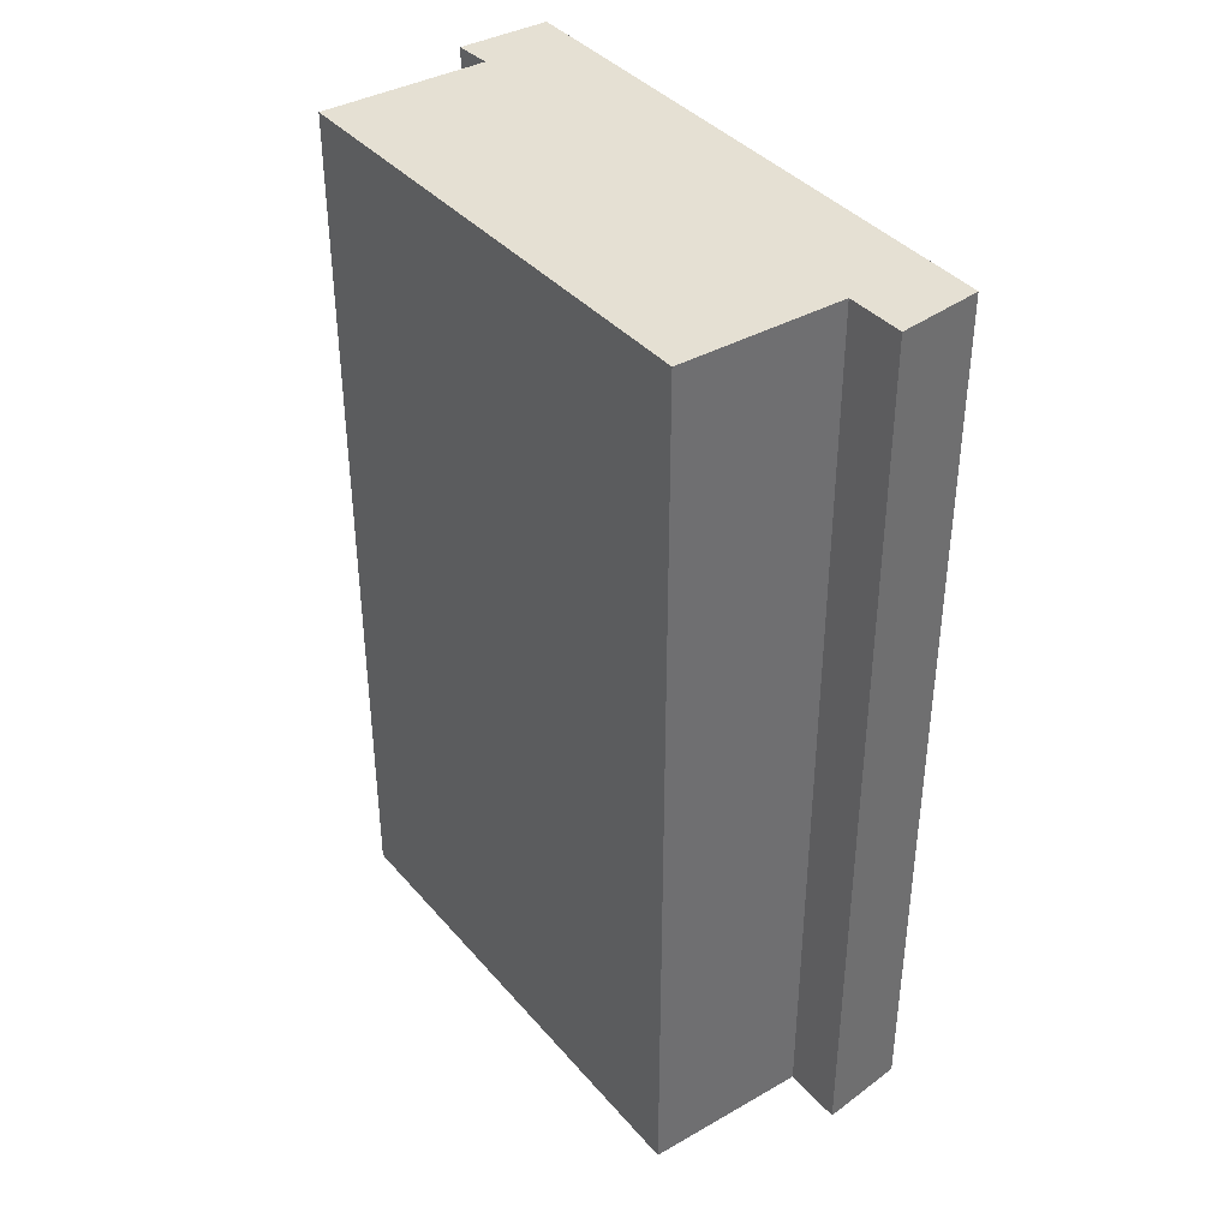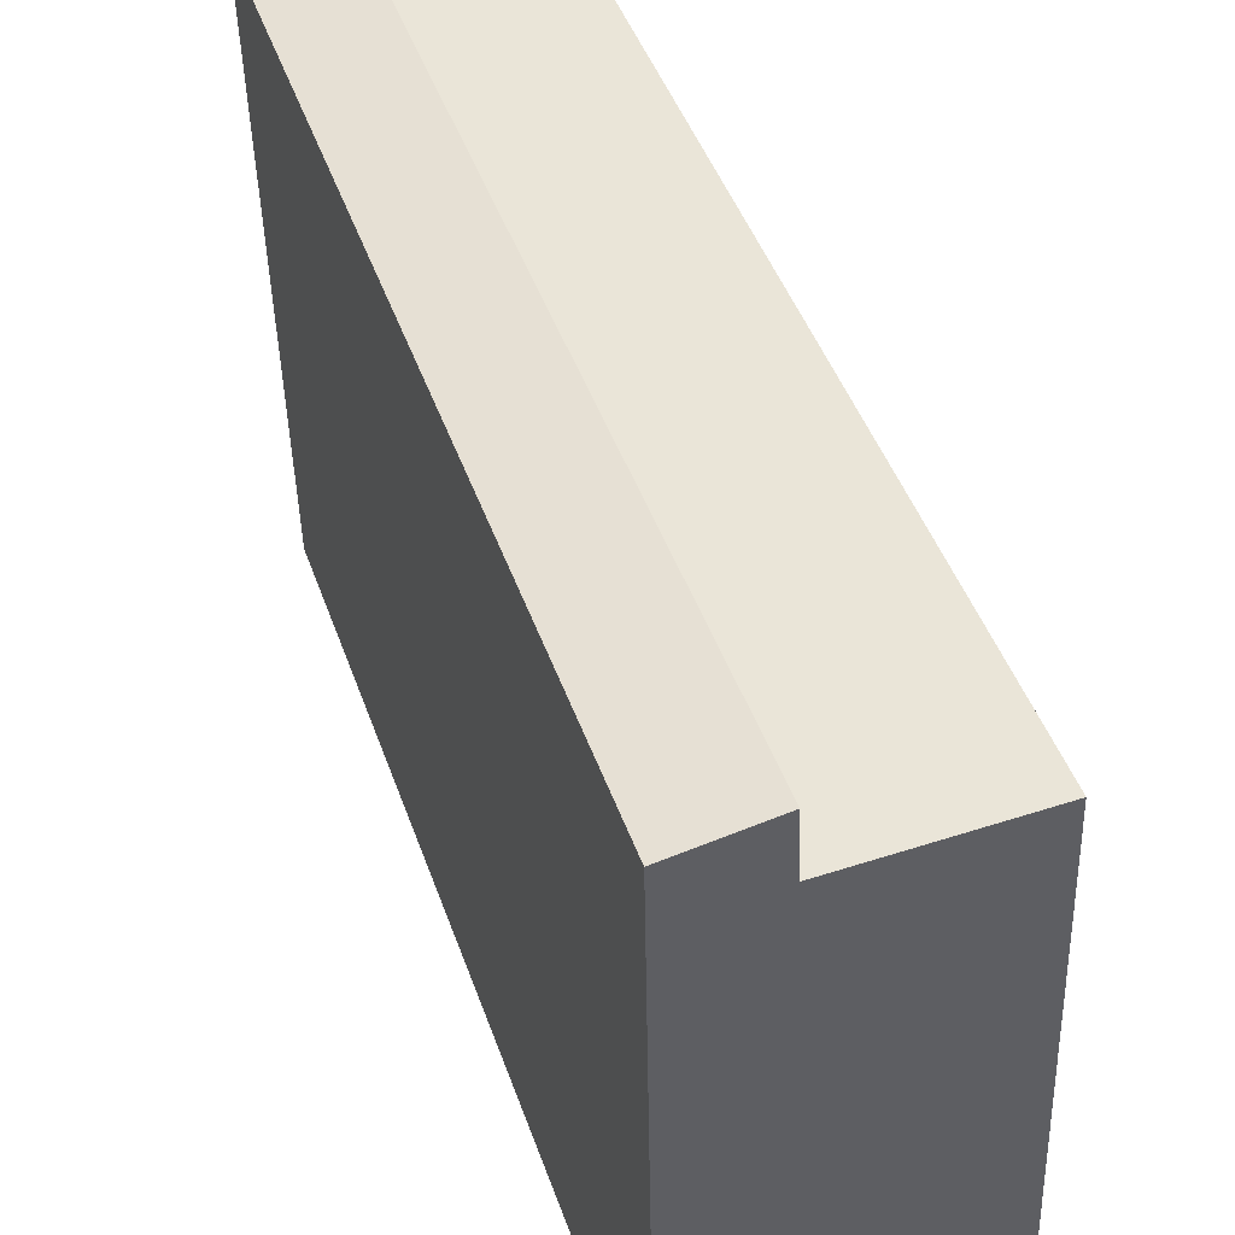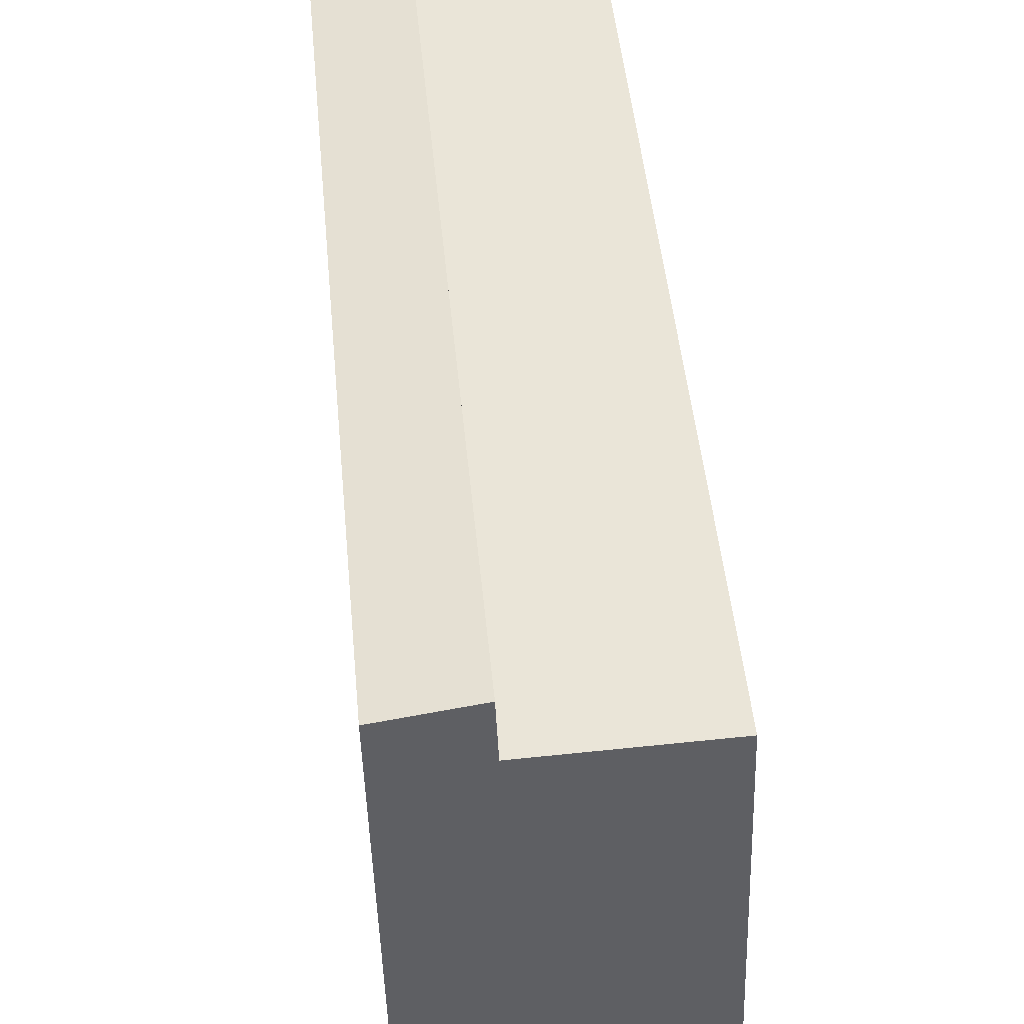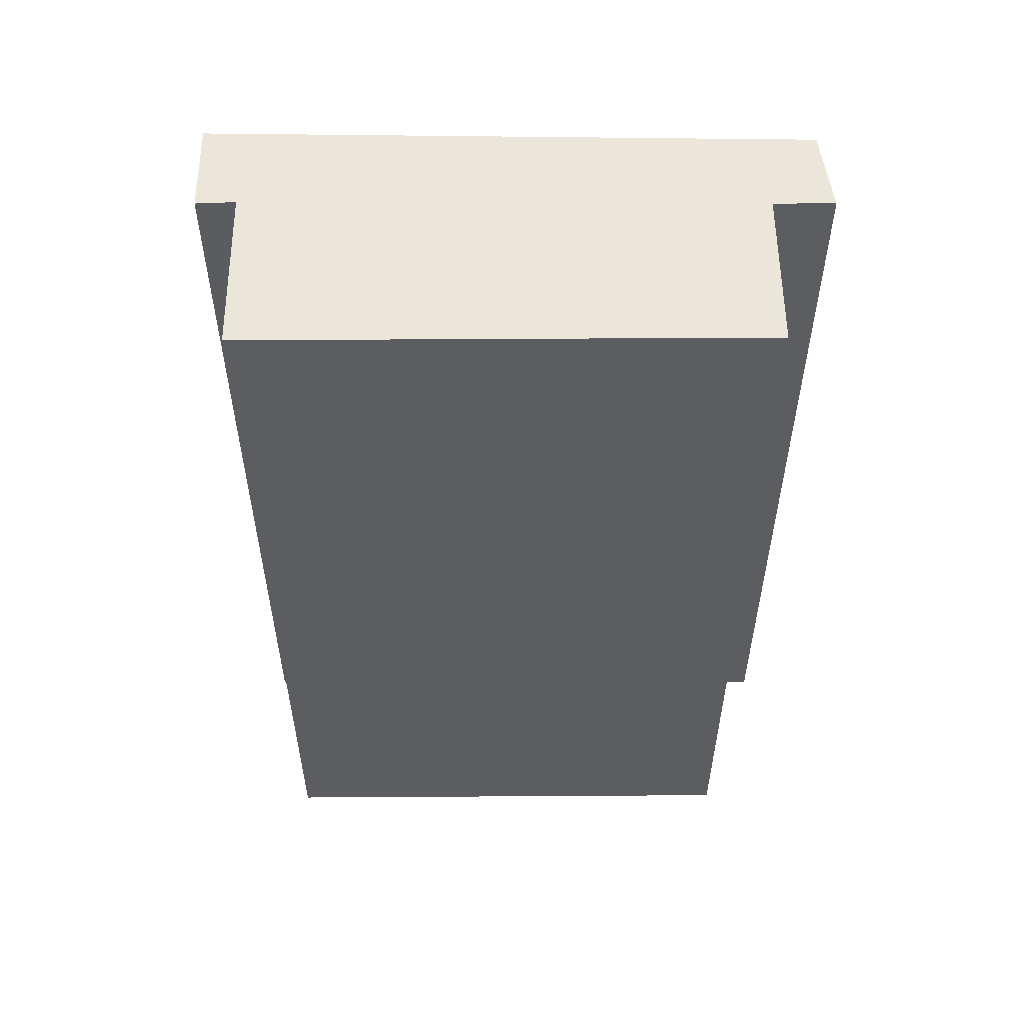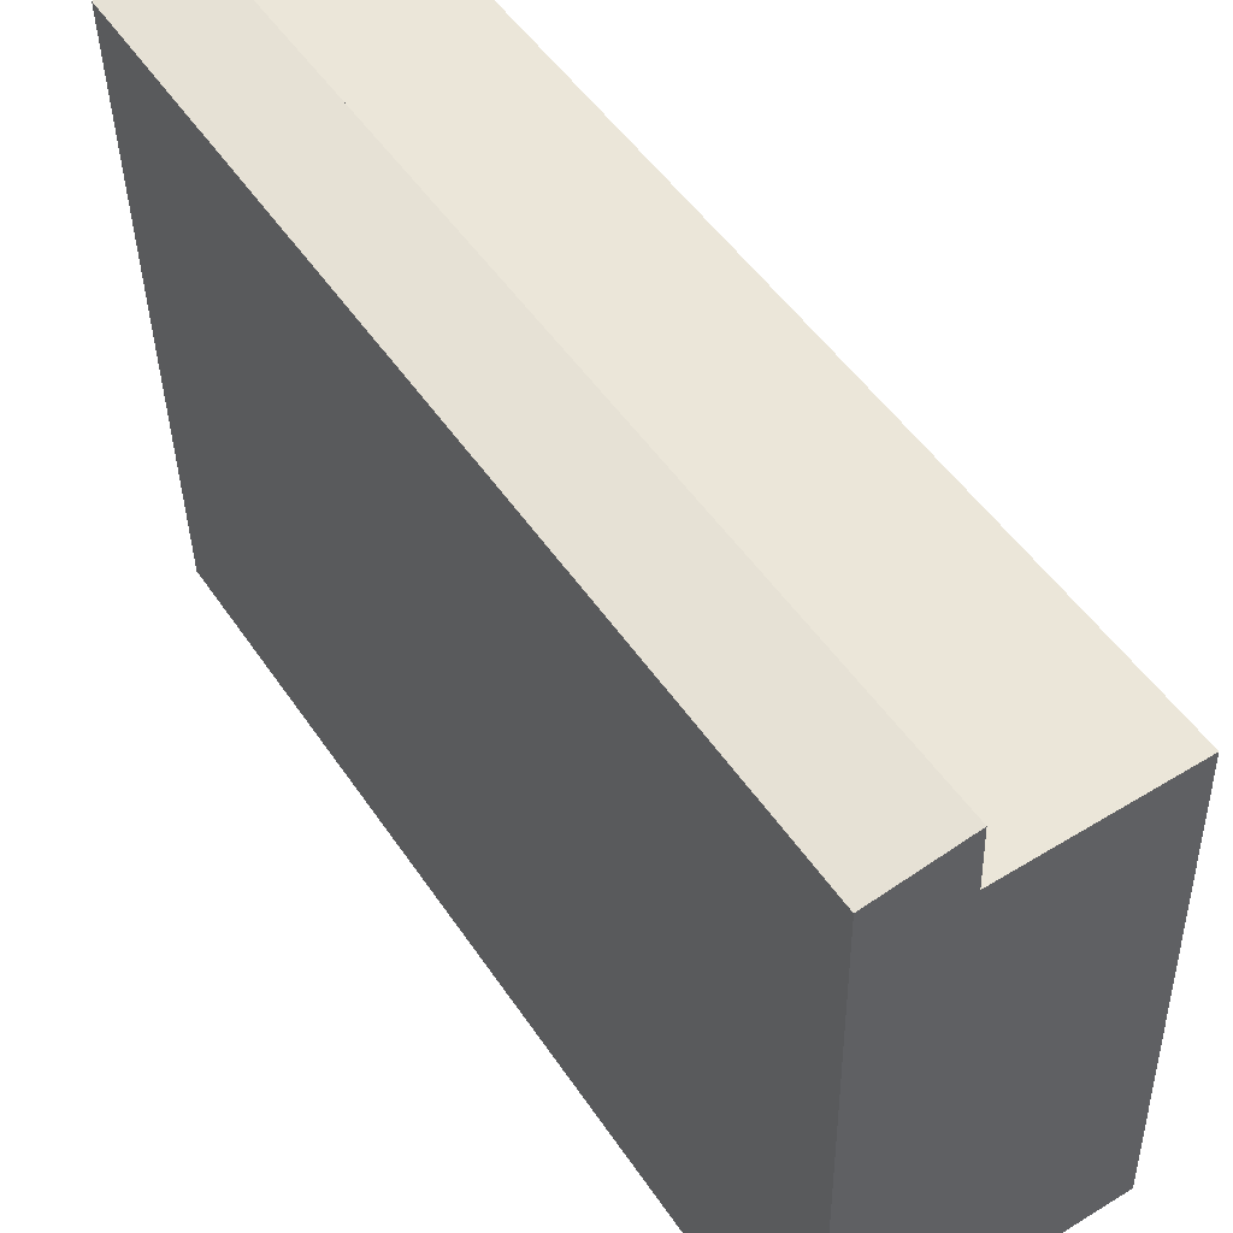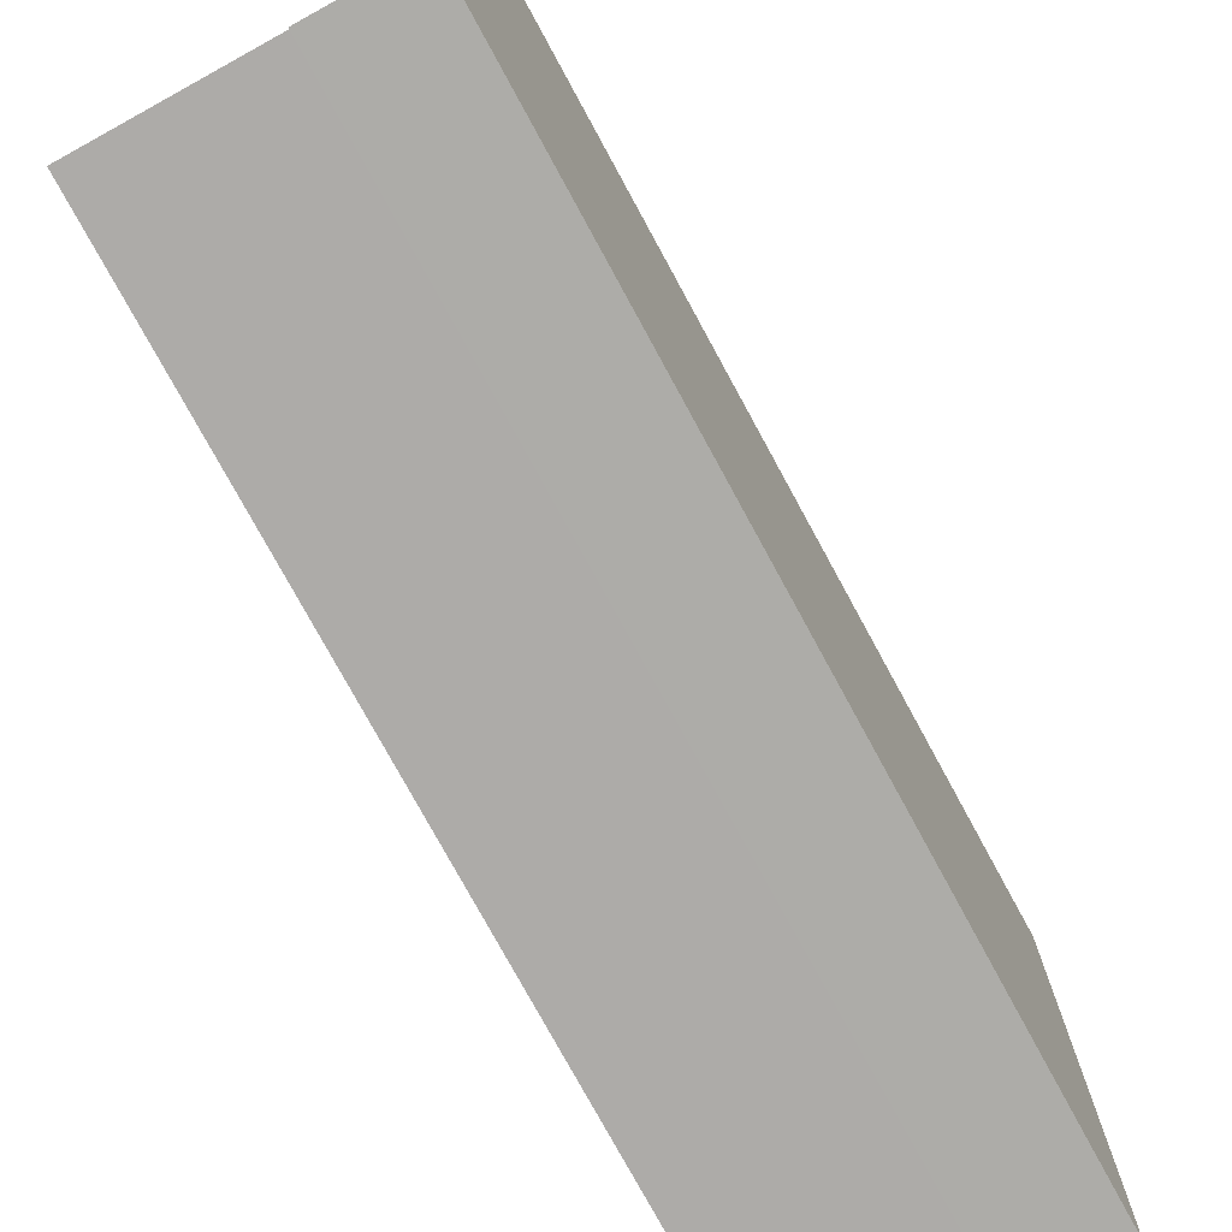
<metadata>
{"format":"obj","ext":"obj","renderer":"f3d","projection":"perspective","resolution":1024,"background":"white","views":[{"elev":38.2,"azim":-33.5,"up":"+Y"},{"elev":45.7,"azim":161.1,"up":"+Z"},{"elev":47.0,"azim":174.7,"up":"+Z"},{"elev":54.4,"azim":-88.1,"up":"+Y"},{"elev":50.0,"azim":147.3,"up":"+Z"},{"elev":-78.1,"azim":28.7,"up":"+Z"}]}
</metadata>
<code>
v  0.17 7.482 4.272
v  1.574 7.482 4.217
v  0 7.482 4.581e-16
v  1.422 7.482 -0.393
v  2.316 7.482 4.609
v  2.223 7.482 -0.426
v  1.449 7.482 -0.063
v  1.595 7.482 4.727
v  1.595 -2.894e-16 4.727
v  2.316 -2.822e-16 4.609
v  0.17 -2.616e-16 4.272
v  1.574 -2.582e-16 4.217
v  2.223 2.608e-17 -0.426
v  1.422 2.406e-17 -0.393
v  1.449 3.858e-18 -0.063
v  0 0 0
g defaultobject
f 1 2 3
f 4 5 6
f 5 4 7
f 5 7 3
f 5 3 2
f 5 2 8
f 9 5 8
f 5 9 10
f 11 2 1
f 2 11 12
f 10 6 5
f 6 10 13
f 13 4 6
f 4 13 14
f 15 3 7
f 3 15 16
f 14 7 4
f 7 14 15
f 16 1 3
f 1 16 11
f 12 8 2
f 8 12 9
f 10 14 13
f 14 10 15
f 15 10 16
f 16 10 12
f 12 10 9
f 11 16 12

</code>
